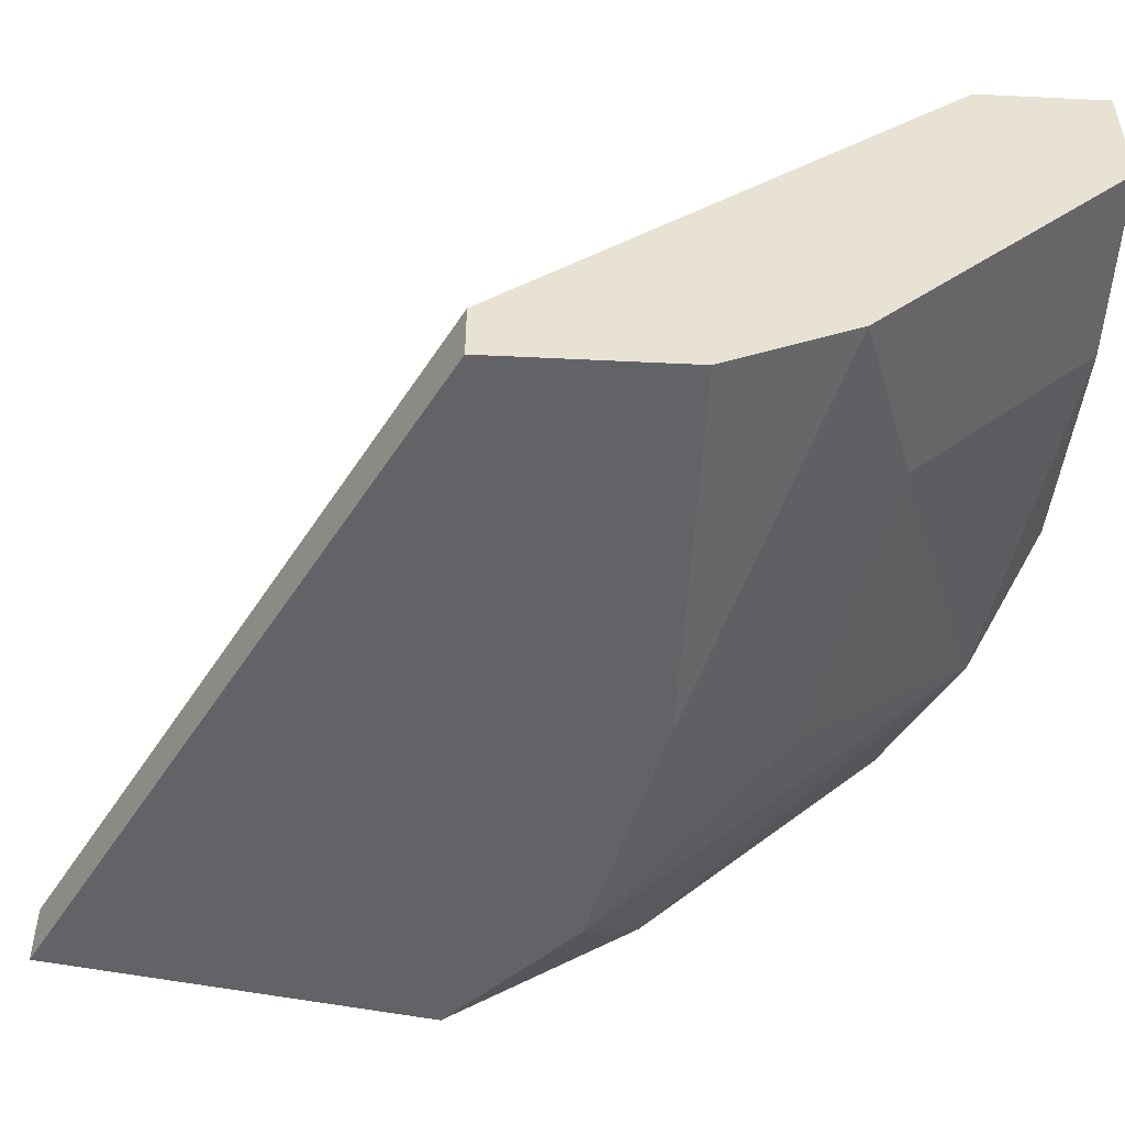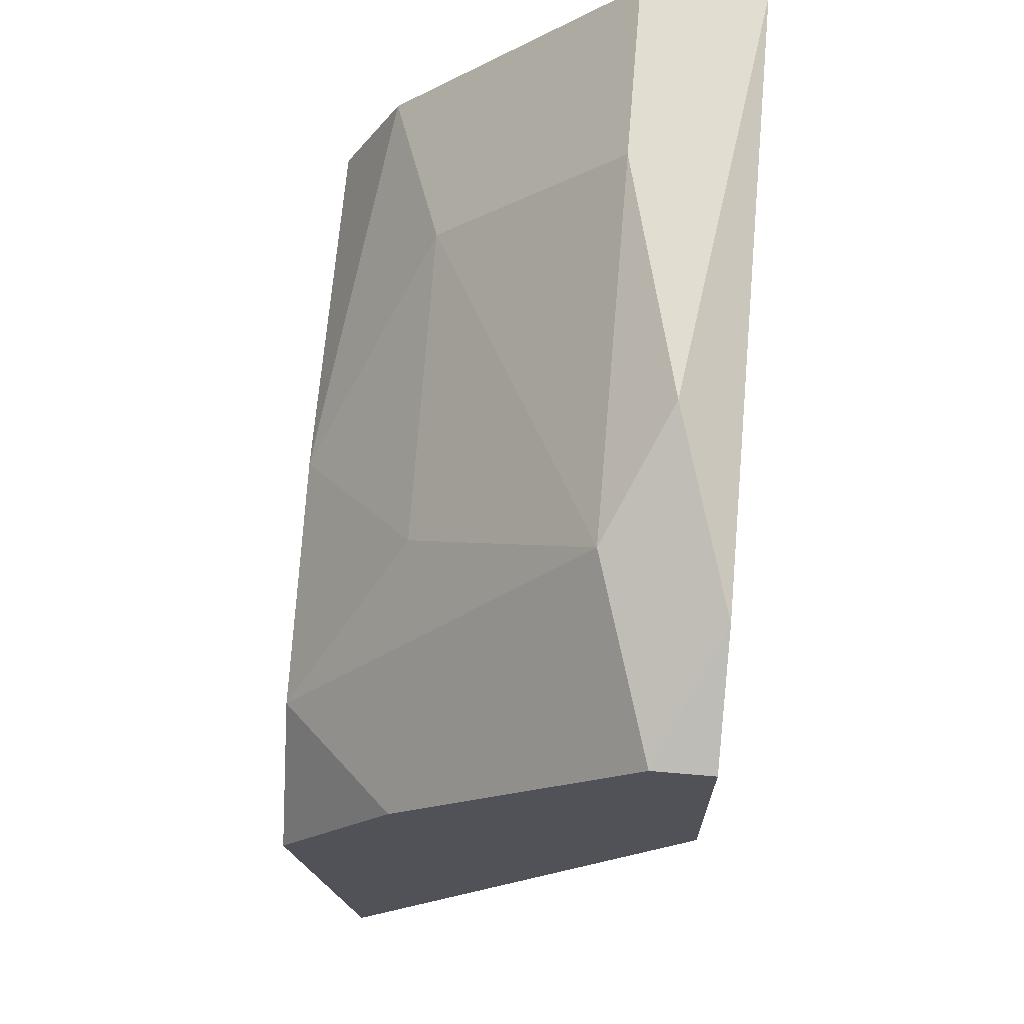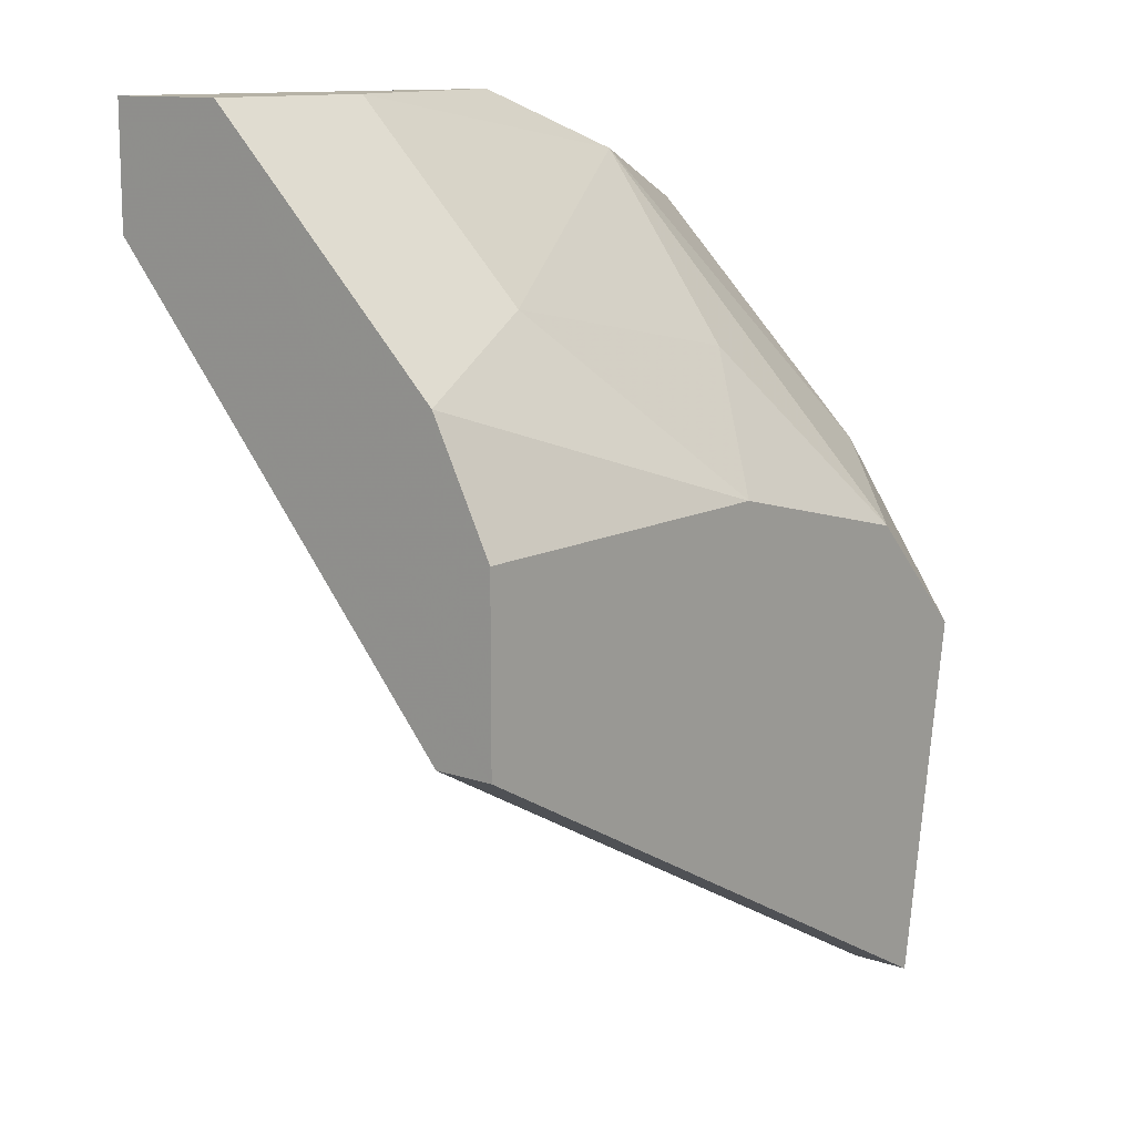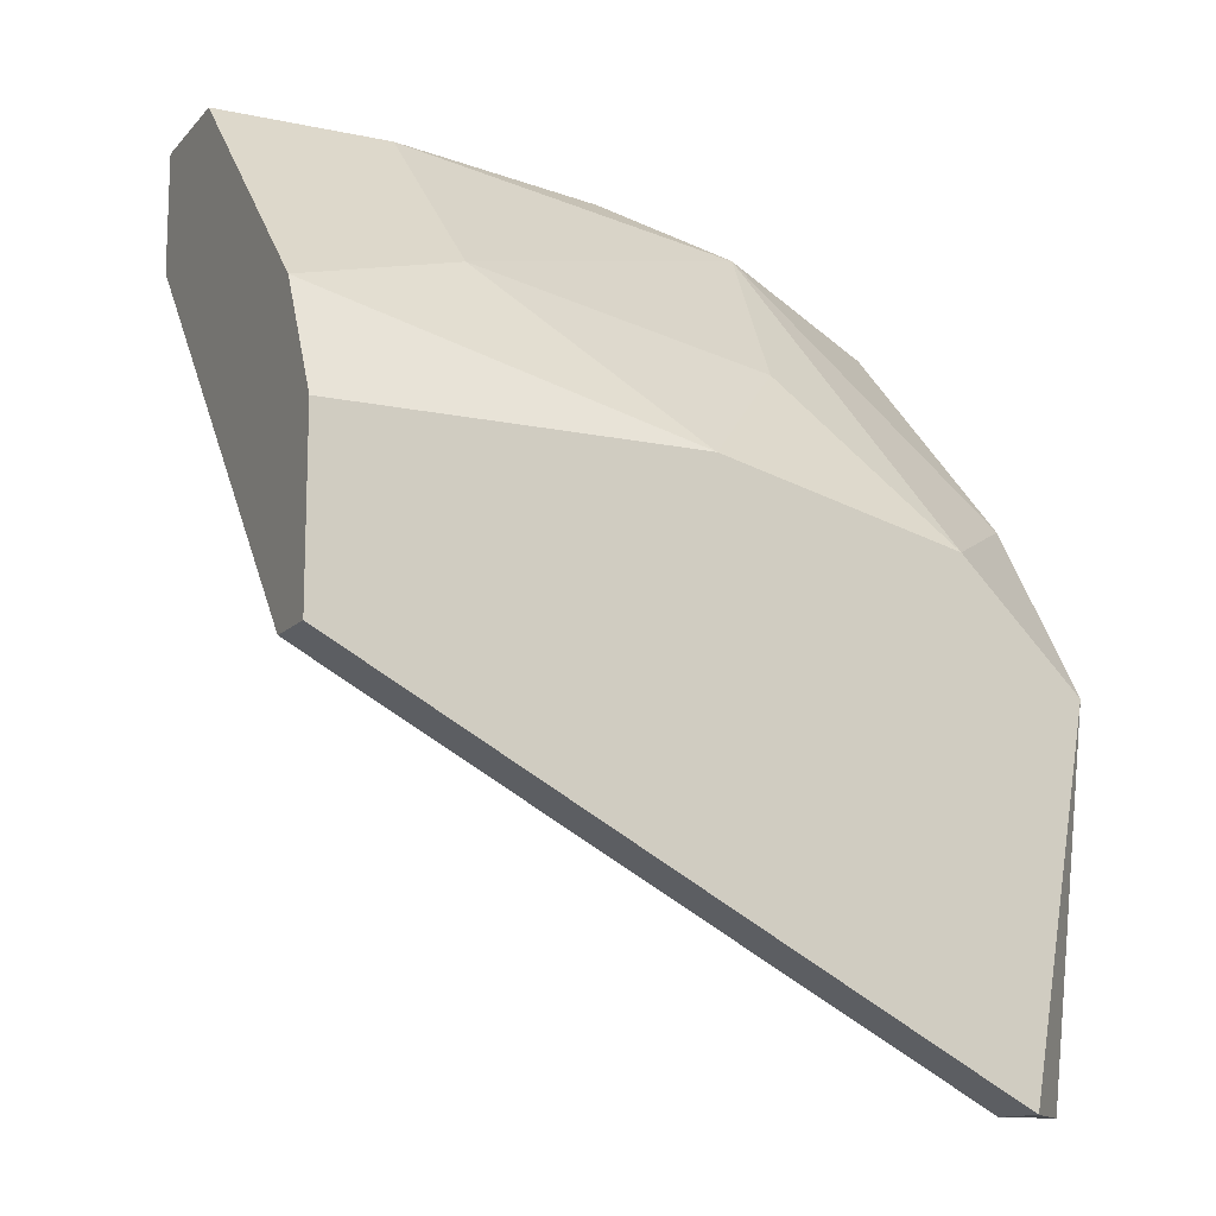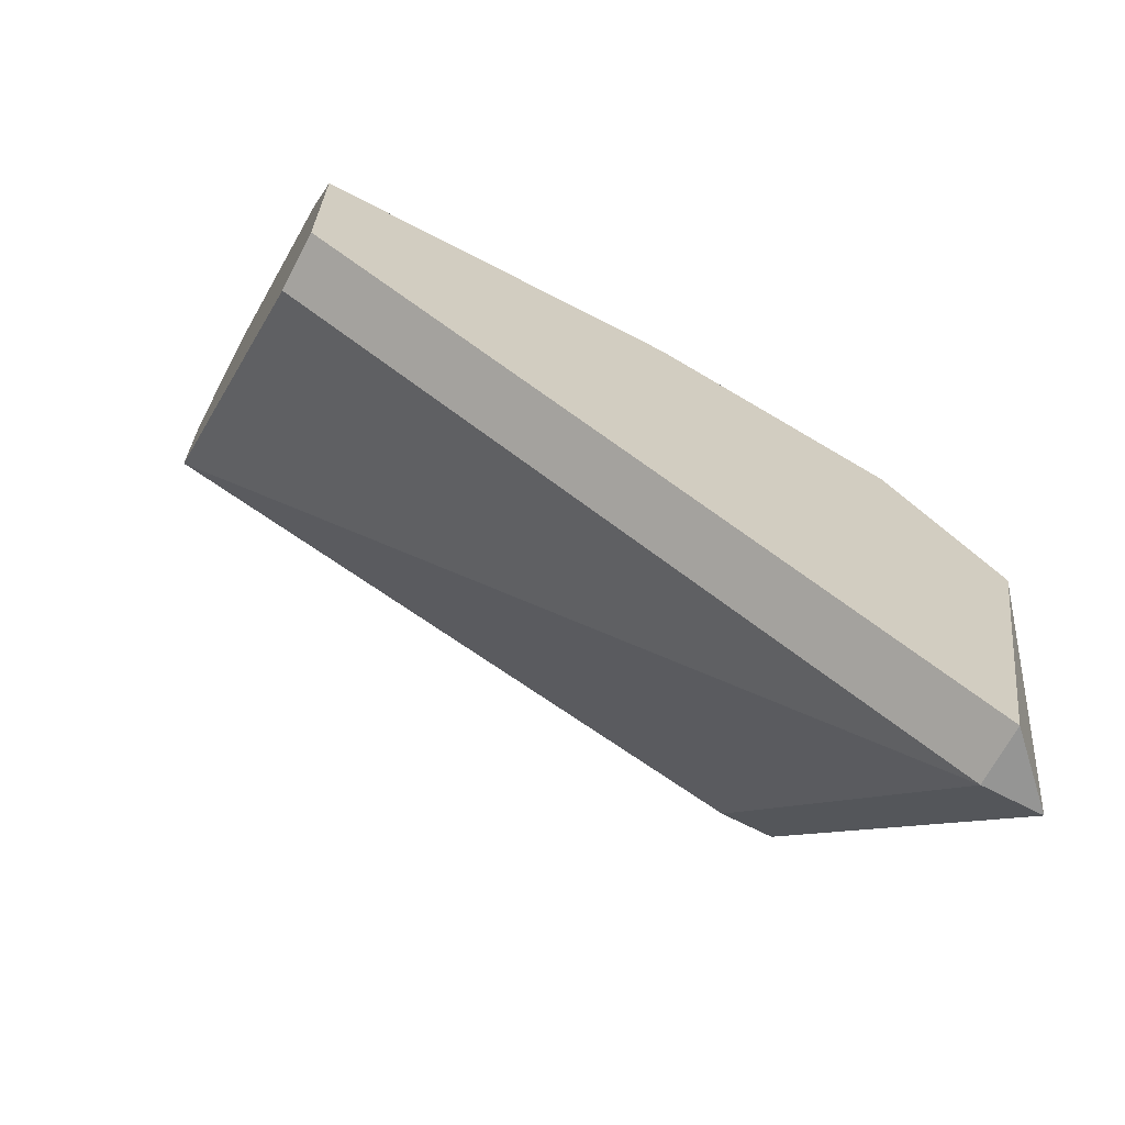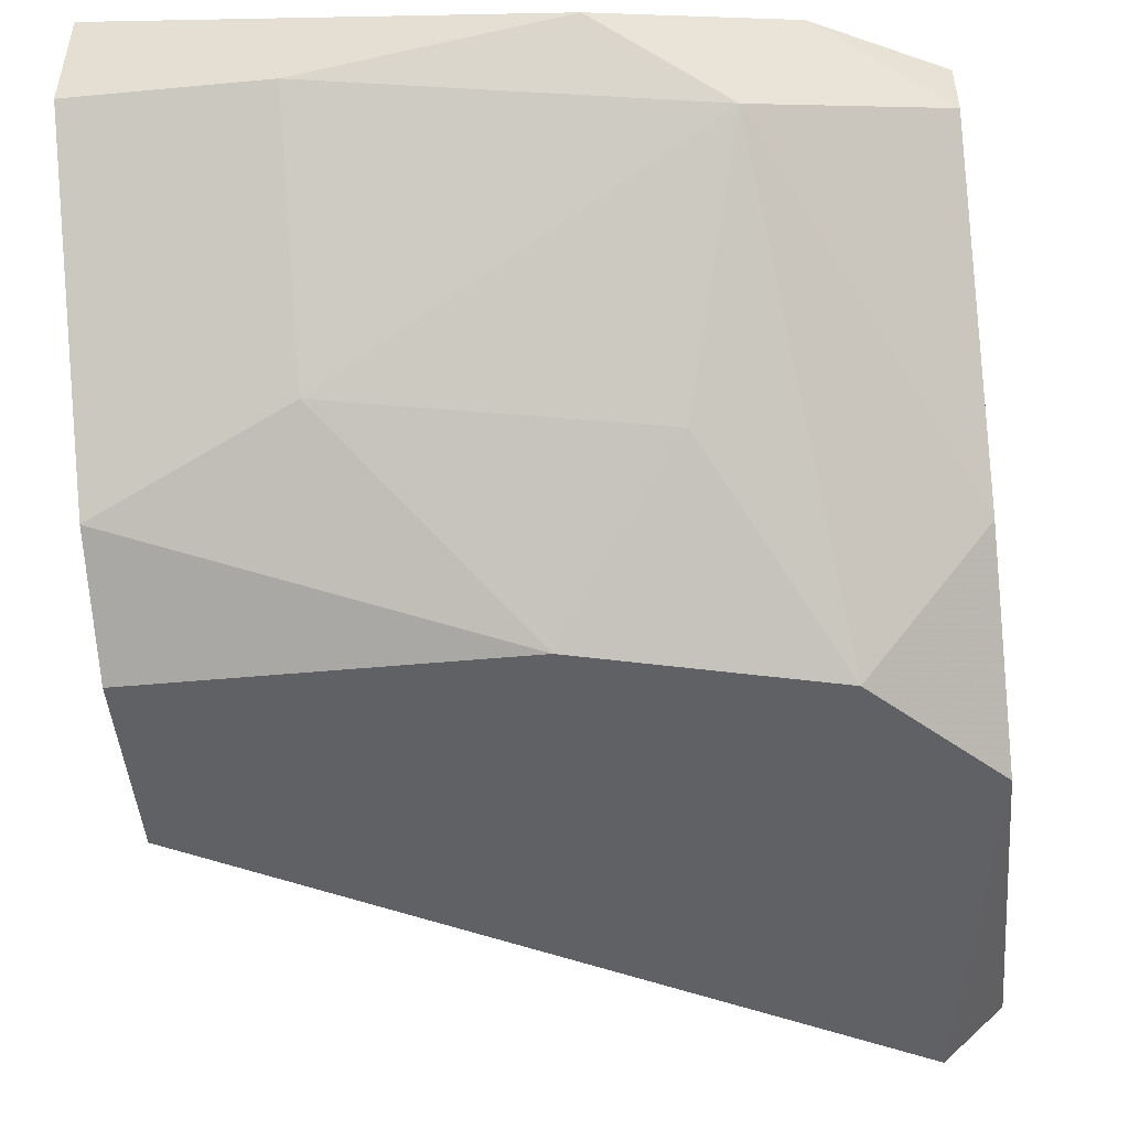
<metadata>
{"format":"obj","ext":"obj","renderer":"f3d","projection":"perspective","resolution":1024,"background":"white","views":[{"elev":-51.0,"azim":-93.0,"up":"+Y"},{"elev":68.5,"azim":94.9,"up":"+Z"},{"elev":12.2,"azim":-51.3,"up":"+Z"},{"elev":-13.1,"azim":-25.8,"up":"+Z"},{"elev":-67.4,"azim":-27.6,"up":"+Z"},{"elev":-49.0,"azim":5.9,"up":"+Y"}]}
</metadata>
<code>
v -0.005002 -0.015 0.01714
v -0.005716 -0.01714 0.015
v -0.002859 -0.01786 0.007143
v -0.002859 -0.01857 0.01143
v -0.002859 -0.01429 0.01643
v -0.002859 -0.01357 0.01357
v -0.002859 -0.01357 0.01643
v -0.002859 -0.01714 0.01357
v -0.00643 -0.01429 0.01786
v -0.003573 -0.01786 0.007143
v -0.003573 -0.01857 0.007143
v -0.003573 -0.01357 0.01357
v -0.007144 -0.01857 0.01357
v -0.004287 -0.01857 0.01286
v -0.004287 -0.01357 0.01714
v -0.01143 -0.01786 0.015
v -0.01143 -0.01786 0.01143
v -0.01143 -0.01857 0.01357
v -0.01143 -0.01857 0.01143
v -0.01143 -0.015 0.01786
v -0.01143 -0.01357 0.01786
v -0.01143 -0.01357 0.01643
v -0.009286 -0.015 0.01786
v -0.009286 -0.01714 0.01571
f 14 1 2
f 1 24 2
f 5 1 8
f 1 5 9
f 1 14 8
f 1 9 23
f 24 1 23
f 13 14 2
f 24 13 2
f 3 7 4
f 3 4 11
f 7 3 6
f 3 12 6
f 3 11 10
f 12 3 10
f 4 7 5
f 4 5 8
f 14 4 8
f 4 19 11
f 14 19 4
f 7 15 5
f 5 15 9
f 12 7 6
f 22 7 12
f 15 7 22
f 15 21 9
f 21 20 9
f 9 20 23
f 11 17 10
f 22 12 10
f 17 22 10
f 19 17 11
f 18 14 13
f 16 18 13
f 24 16 13
f 19 14 18
f 15 22 21
f 16 19 18
f 20 19 16
f 20 16 23
f 16 24 23
f 19 22 17
f 22 19 20
f 22 20 21

</code>
